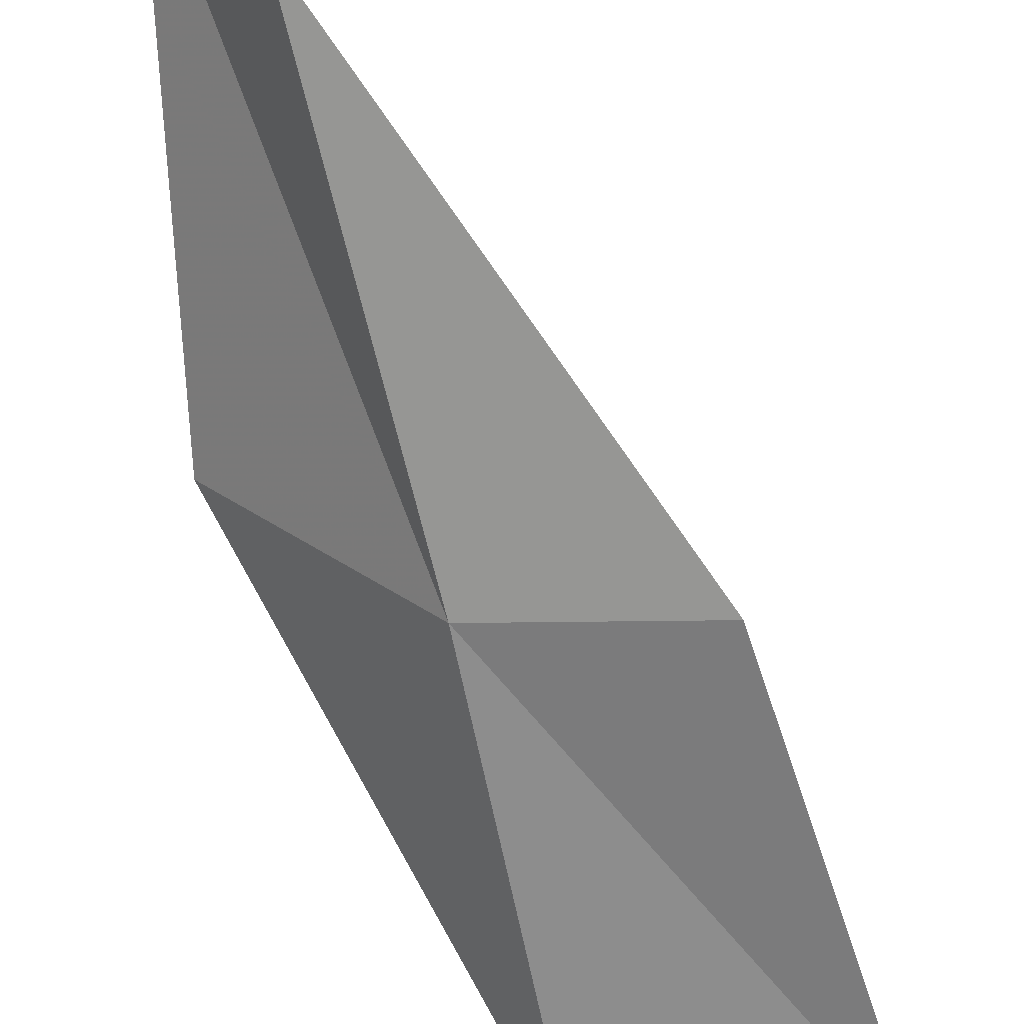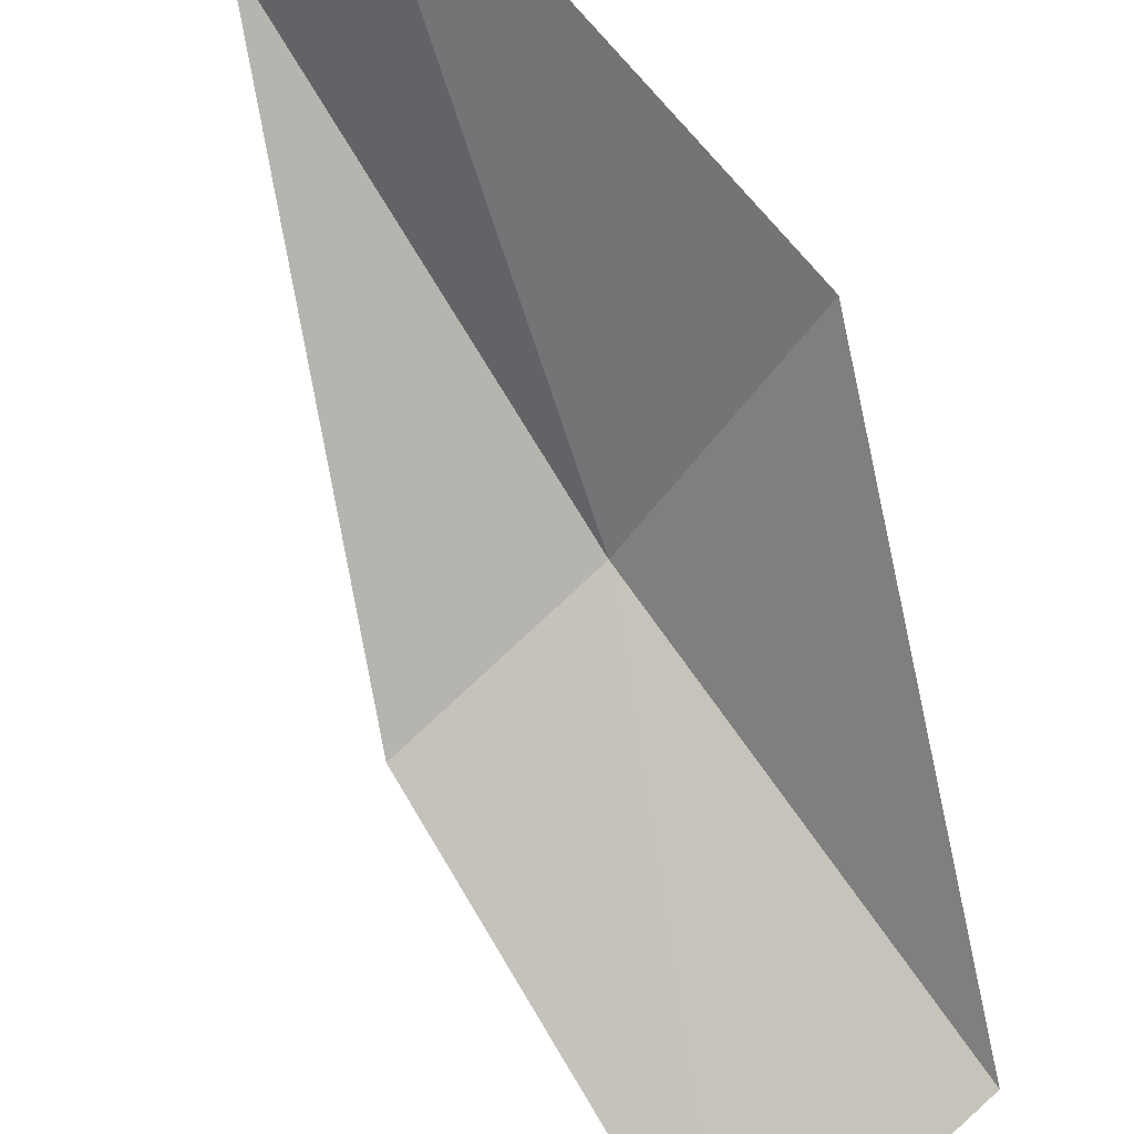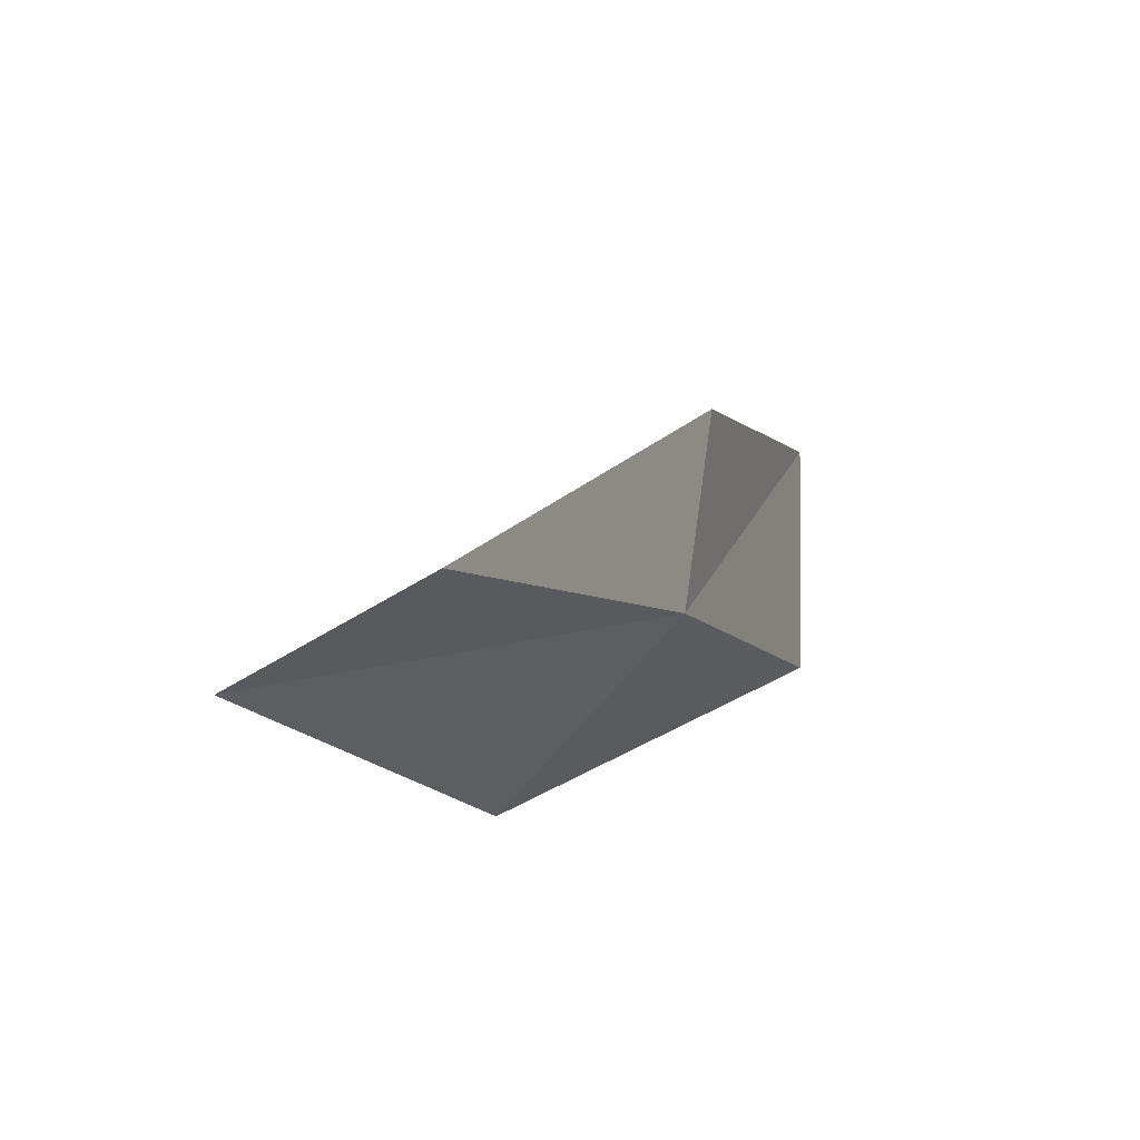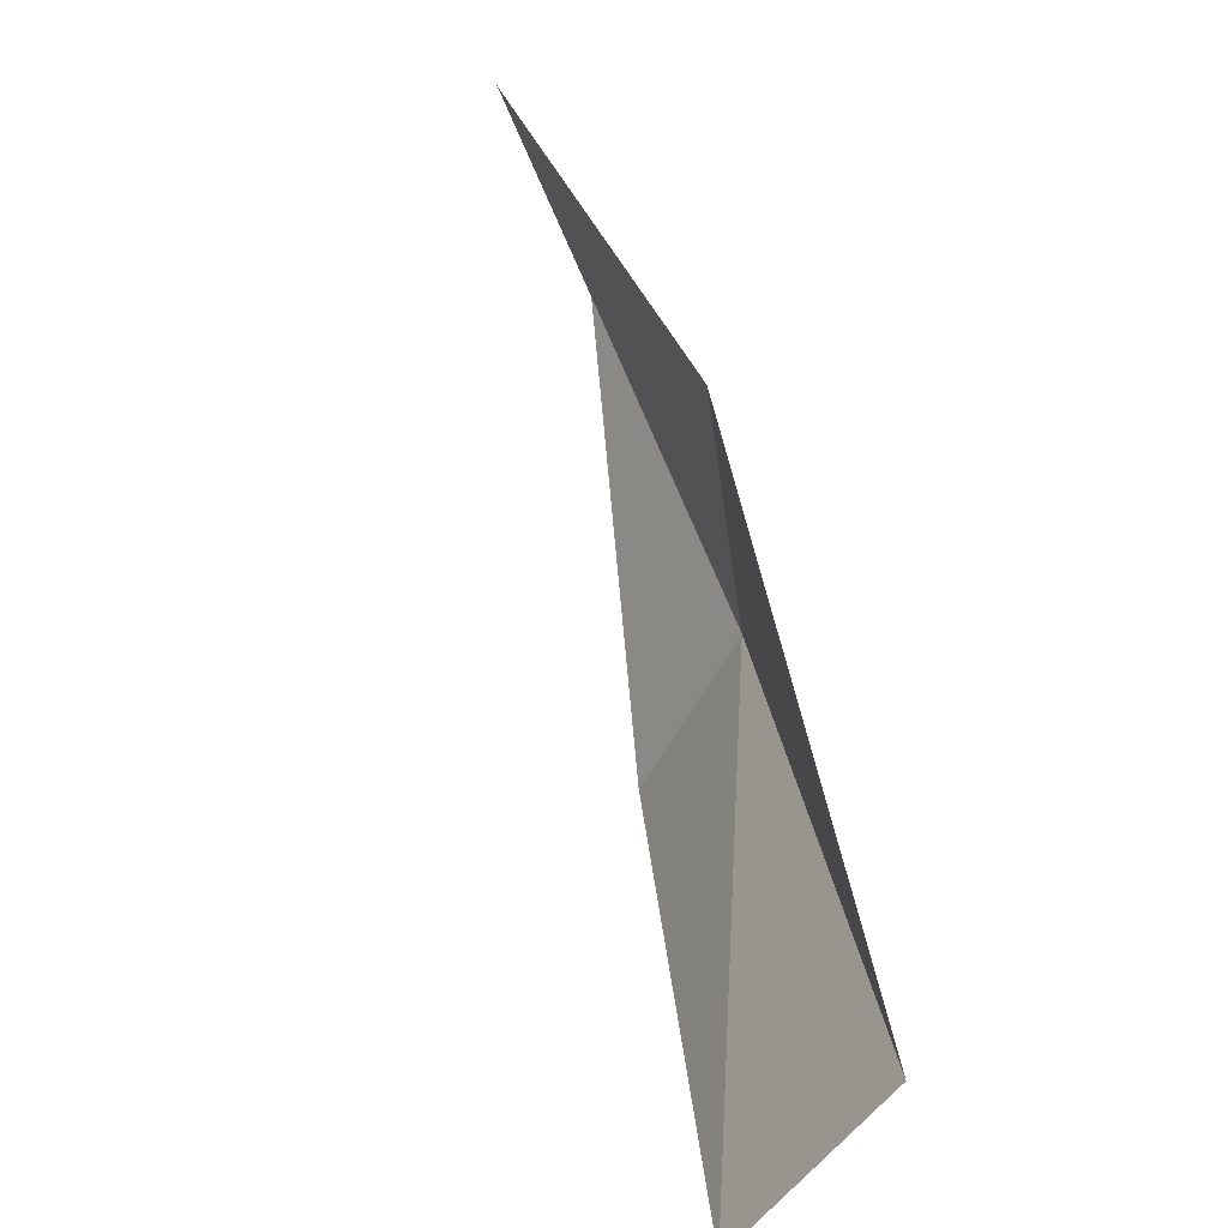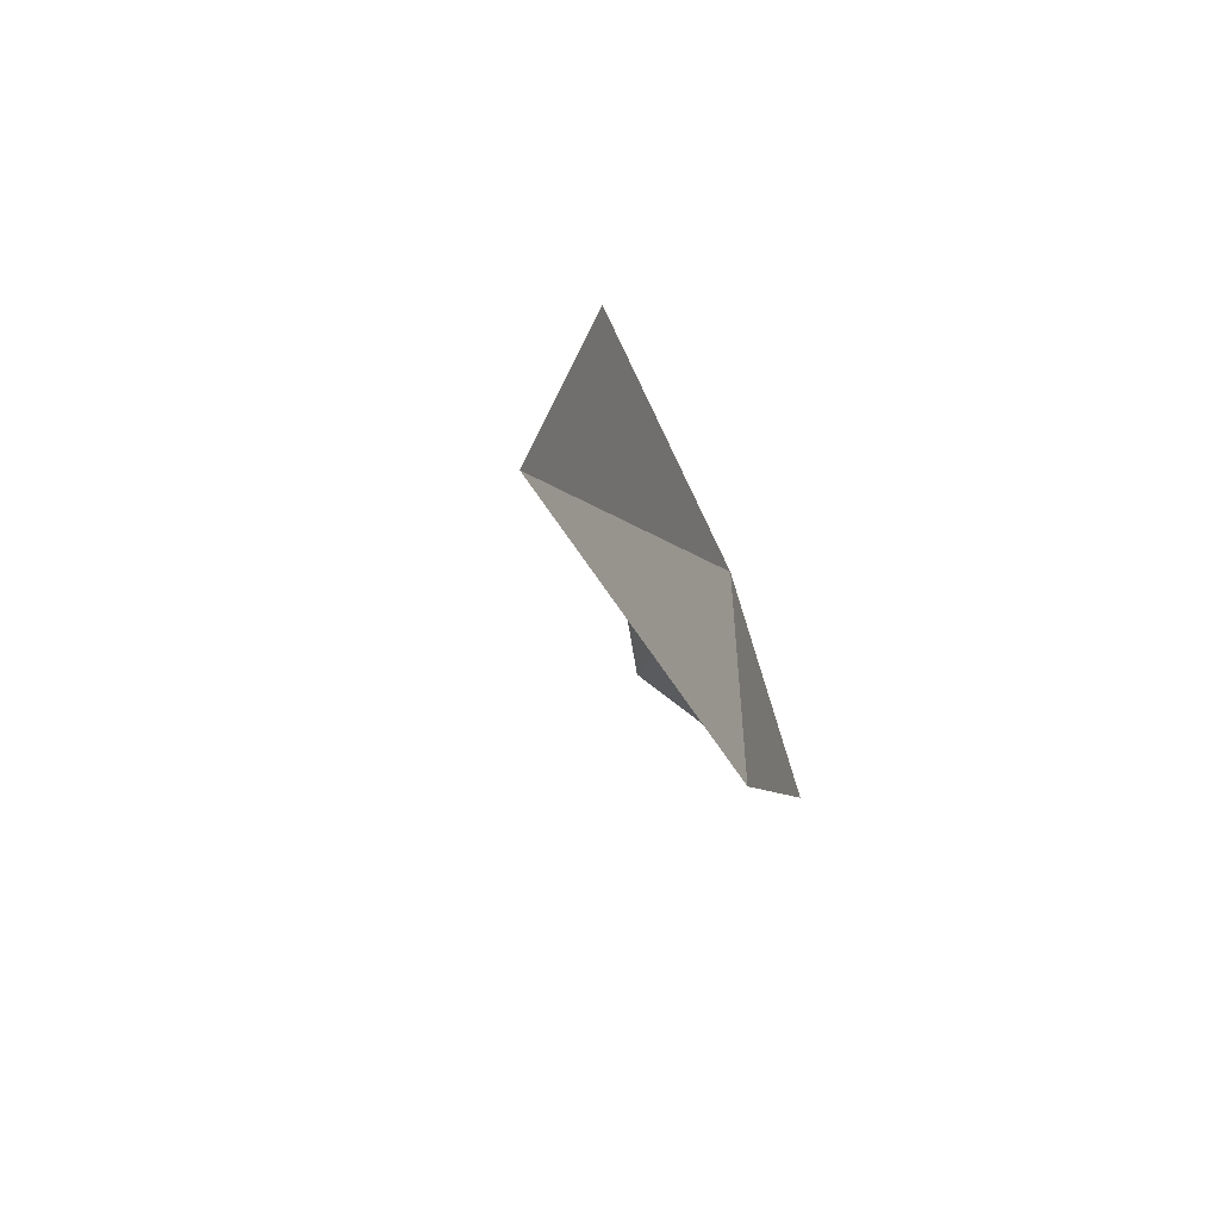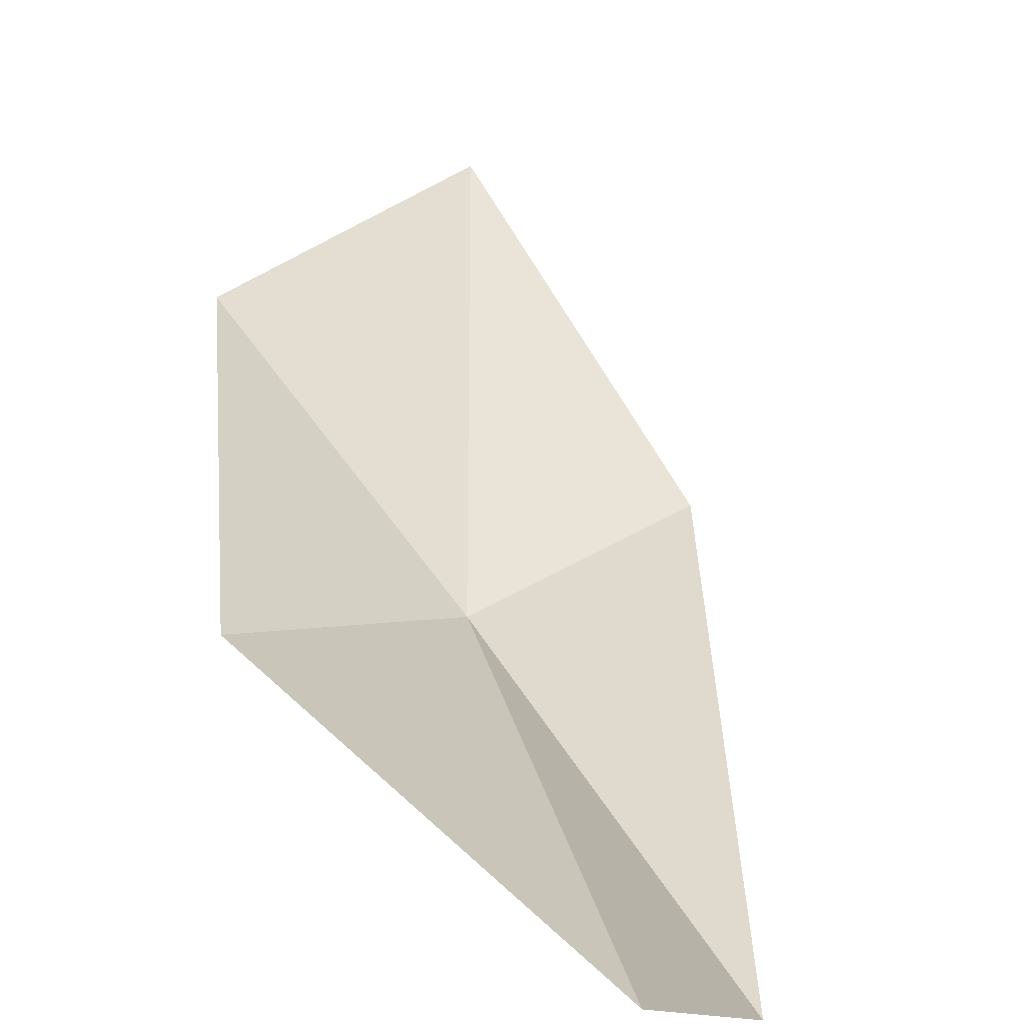
<metadata>
{"format":"obj","ext":"obj","renderer":"f3d","projection":"perspective","resolution":1024,"background":"white","views":[{"elev":-46.2,"azim":8.9,"up":"+Y"},{"elev":75.7,"azim":138.1,"up":"+Y"},{"elev":77.6,"azim":-89.8,"up":"+Z"},{"elev":-53.7,"azim":-124.4,"up":"+Z"},{"elev":43.1,"azim":-133.6,"up":"+Z"},{"elev":61.1,"azim":-32.9,"up":"+Y"}]}
</metadata>
<code>
v 28.27 -1.894 -2.84
v 28.9 -1.98 -2.839
v 28.11 -1.248 -1.507
v 27.8 -0.7154 -1.507
v 27.66 -1.338 -2.844
v 29.14 -2.387 -4.209
v 28.34 -2.374 -4.209
f 1 3 2
f 1 5 4
f 1 4 3
f 1 6 7
f 1 2 6
f 1 7 5

</code>
